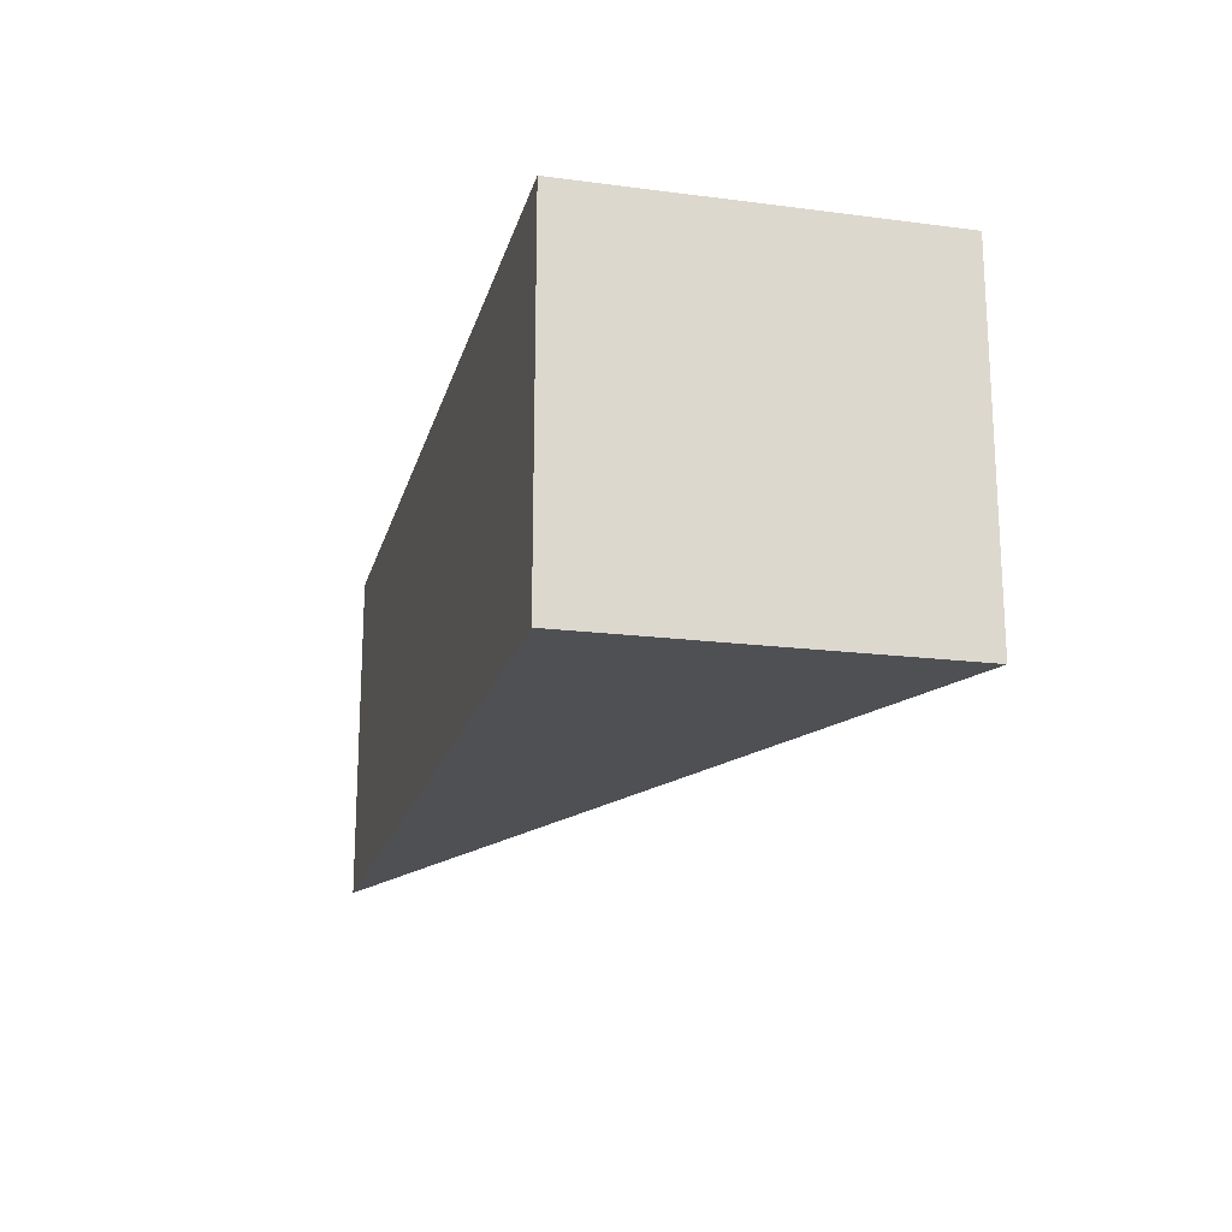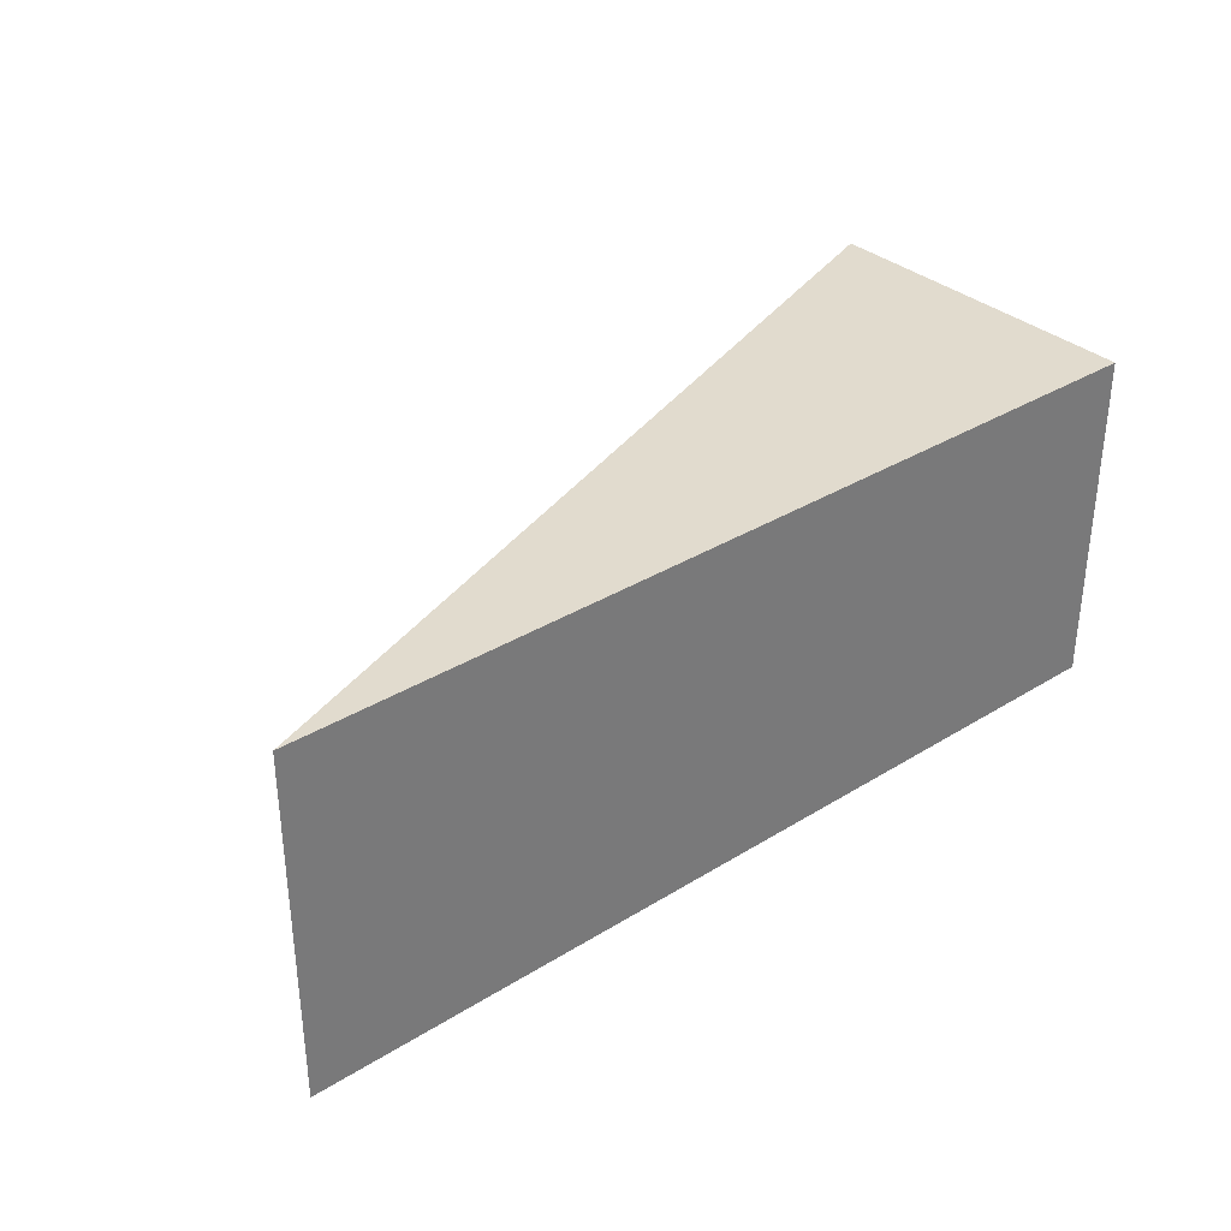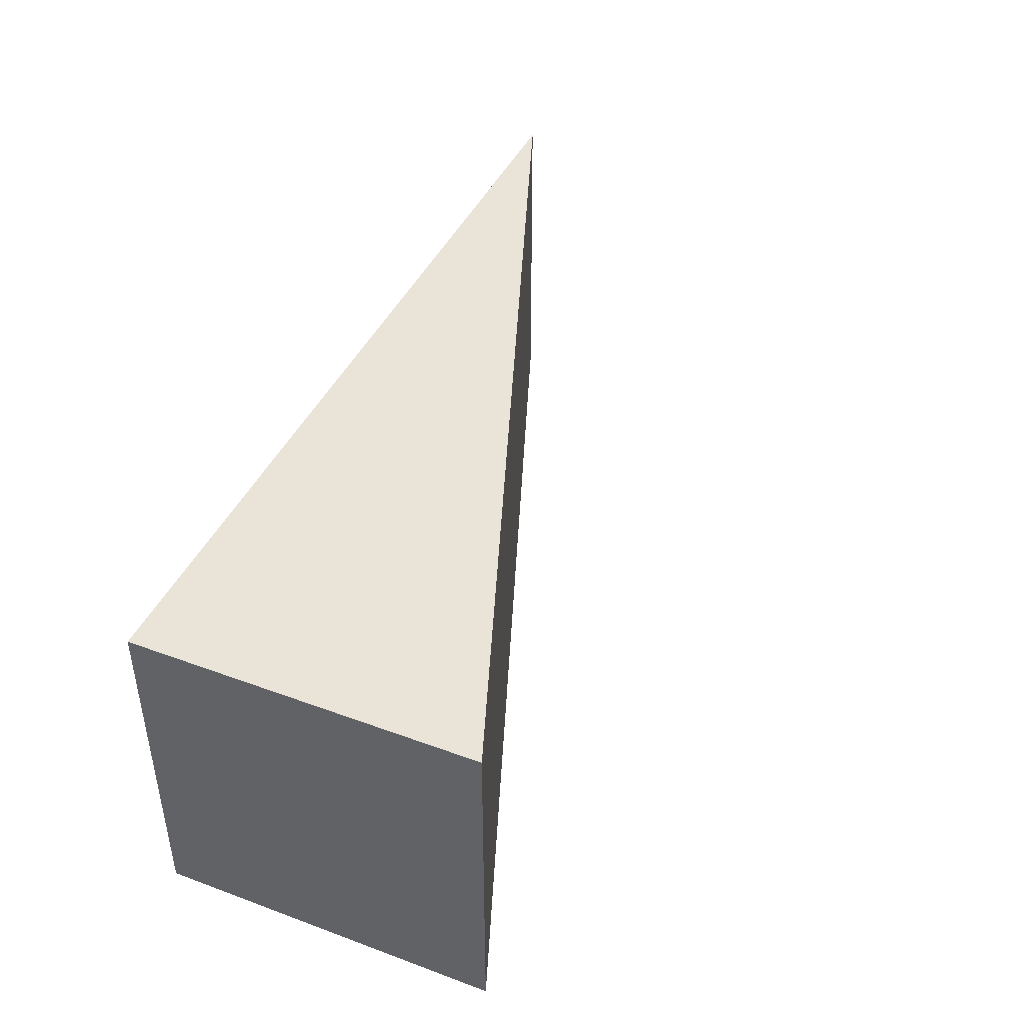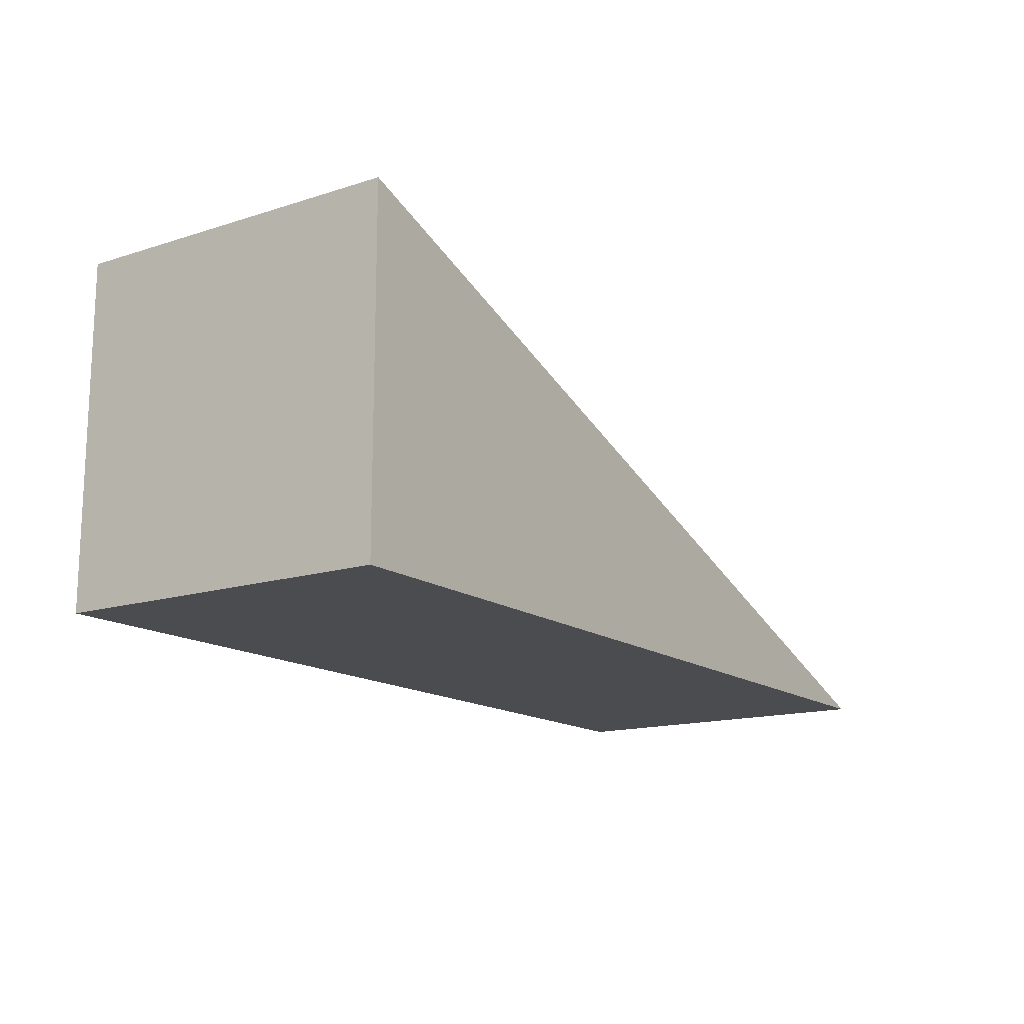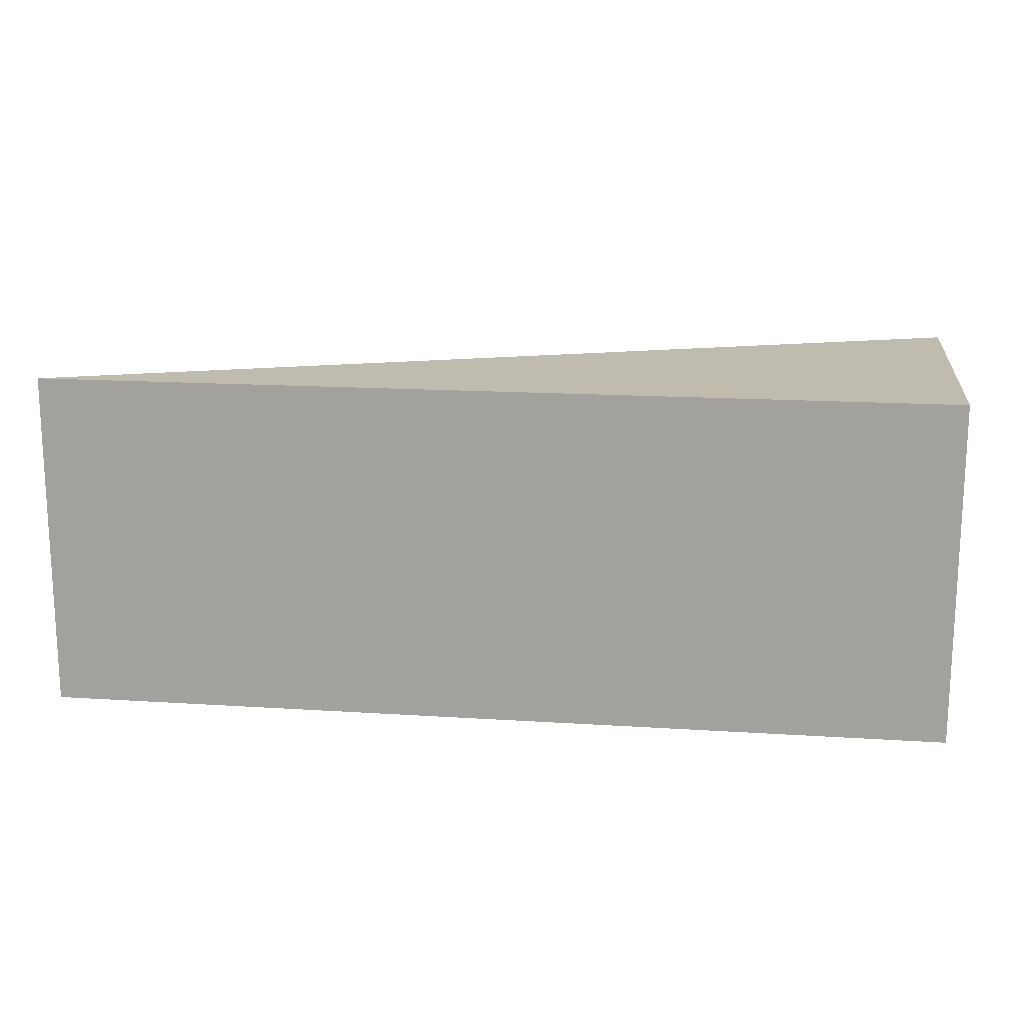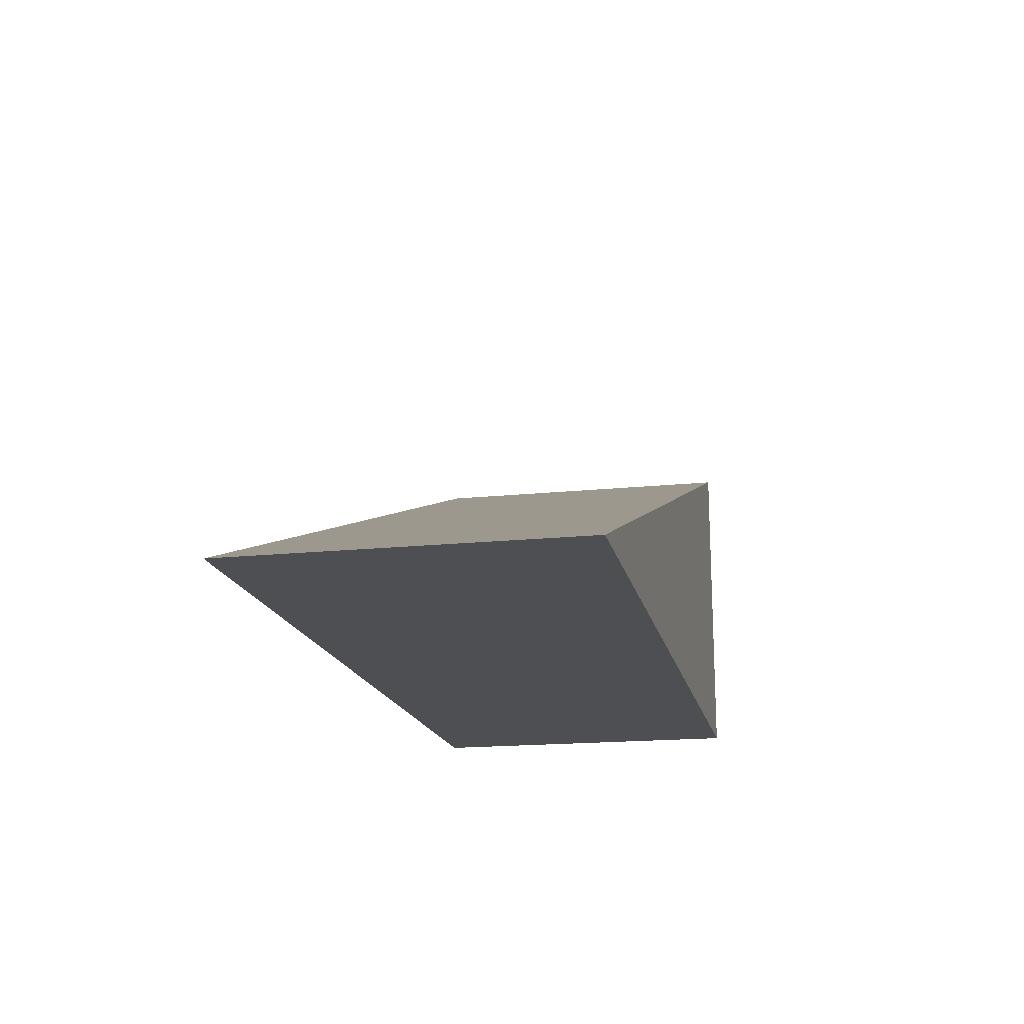
<metadata>
{"format":"obj","ext":"obj","renderer":"f3d","projection":"perspective","resolution":1024,"background":"white","views":[{"elev":-18.6,"azim":76.1,"up":"+Z"},{"elev":33.9,"azim":-40.0,"up":"+Z"},{"elev":43.1,"azim":113.5,"up":"+Z"},{"elev":-15.0,"azim":124.2,"up":"+Y"},{"elev":16.2,"azim":7.6,"up":"+Z"},{"elev":-17.5,"azim":-78.3,"up":"+Y"}]}
</metadata>
<code>
v  -2 -1 -0
v  2 0.5 0
v  2 -1 -0
v  -2 -1 1.5
v  2 -1 1.5
v  2 0.5 1.5
g Ramp
f 1 2 3
f 4 5 6
f 1 3 5
f 5 4 1
f 3 2 6
f 6 5 3
f 2 1 4
f 4 6 2

</code>
